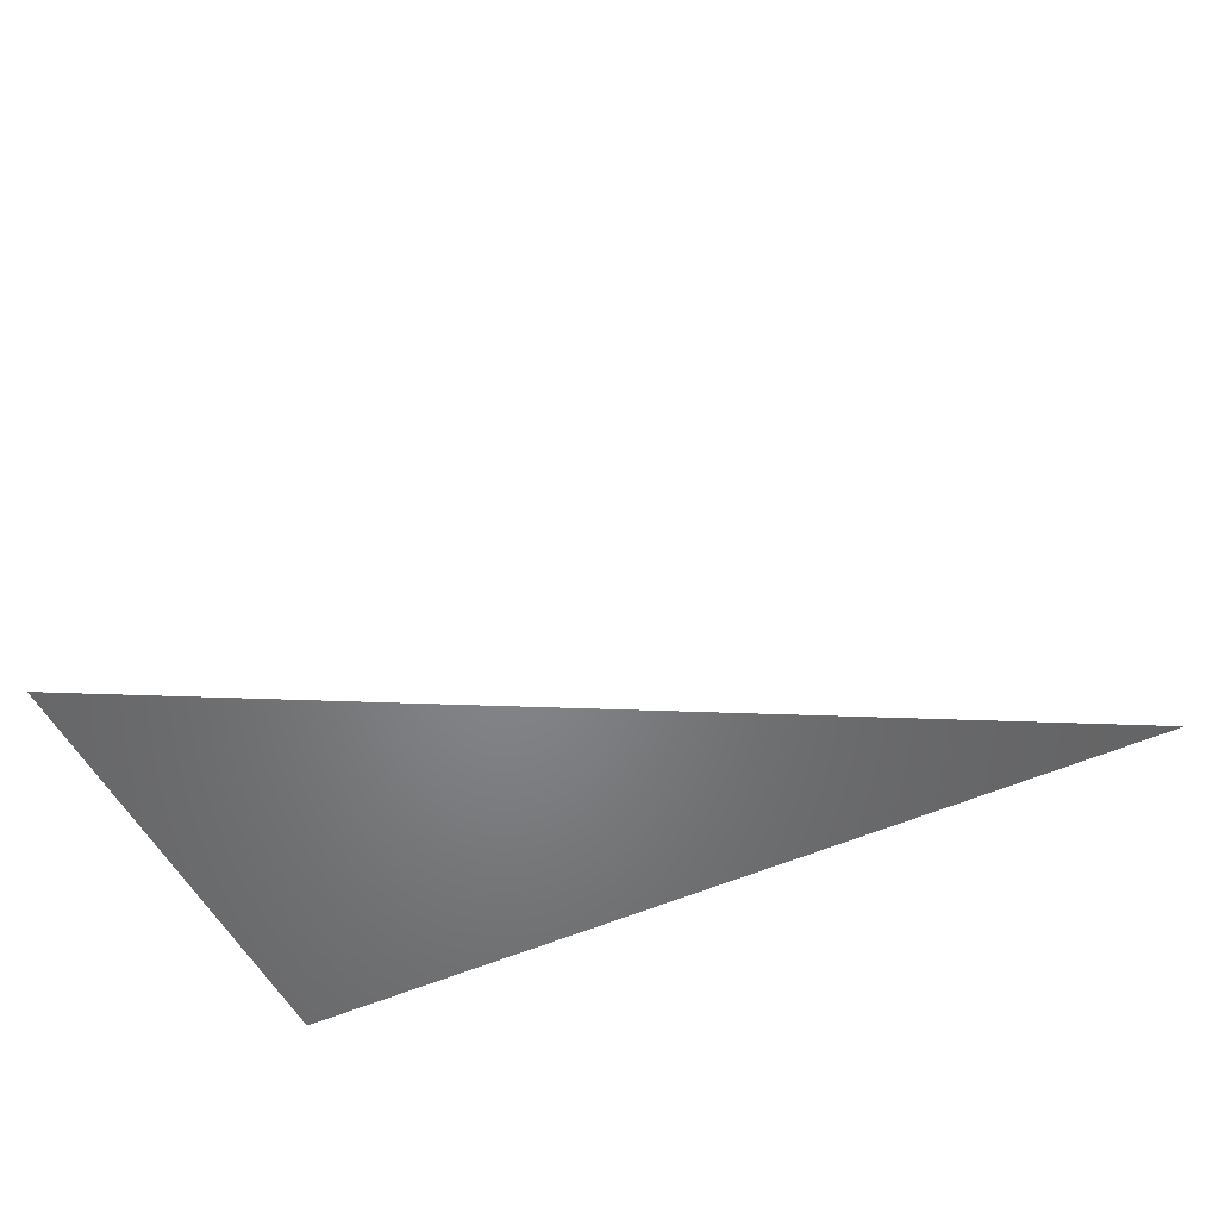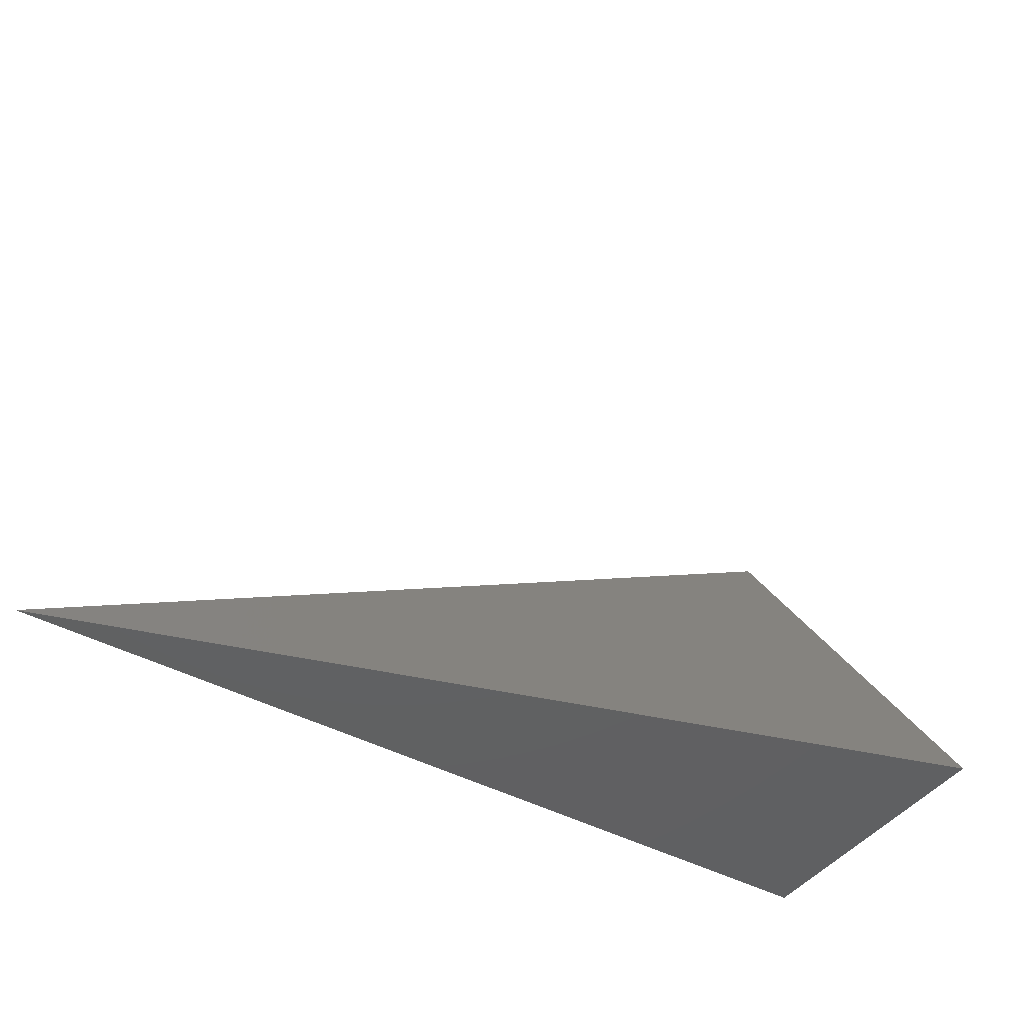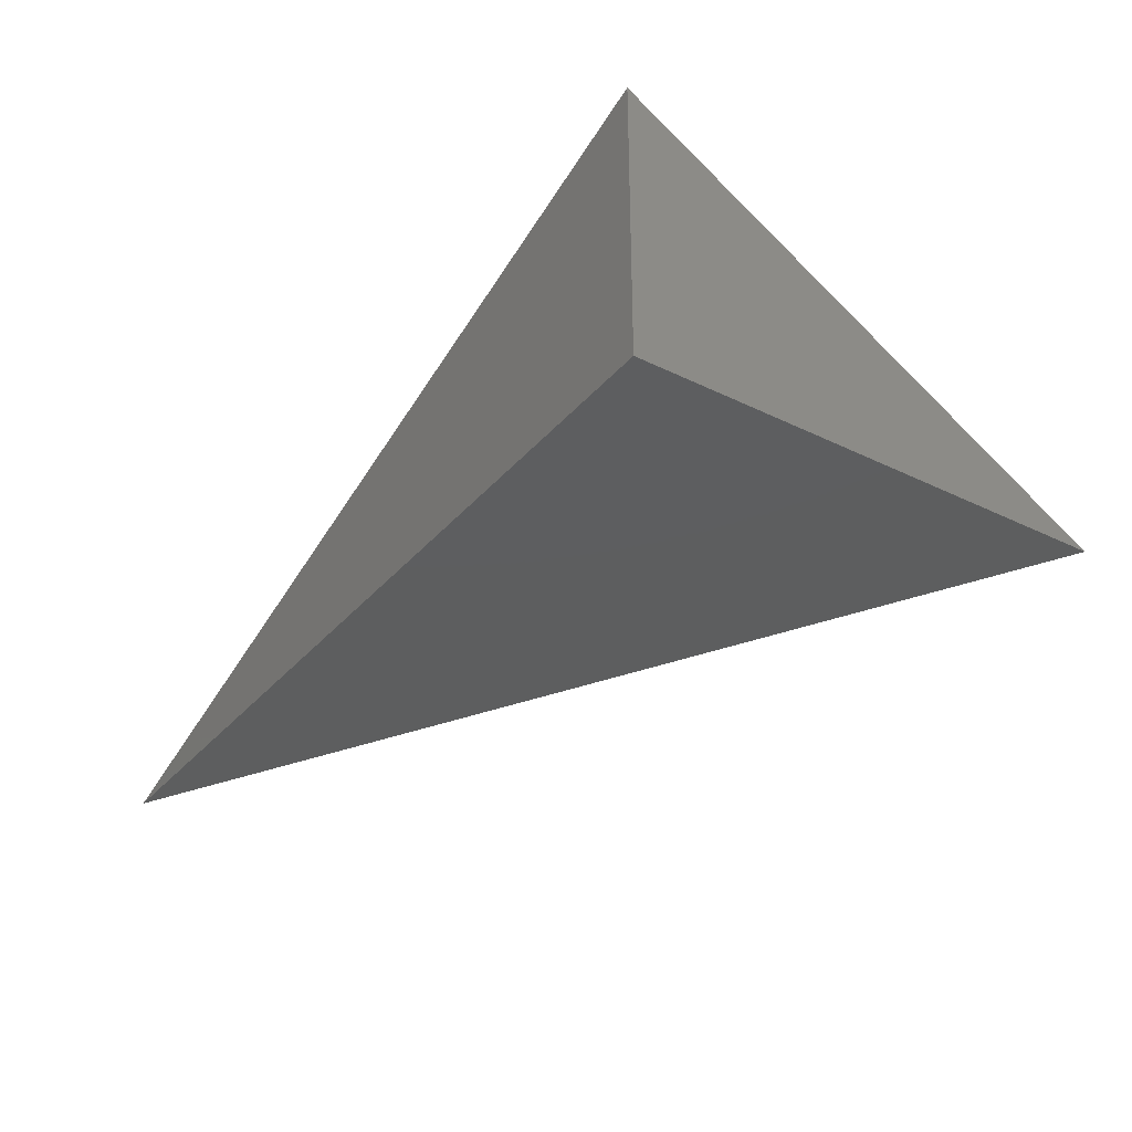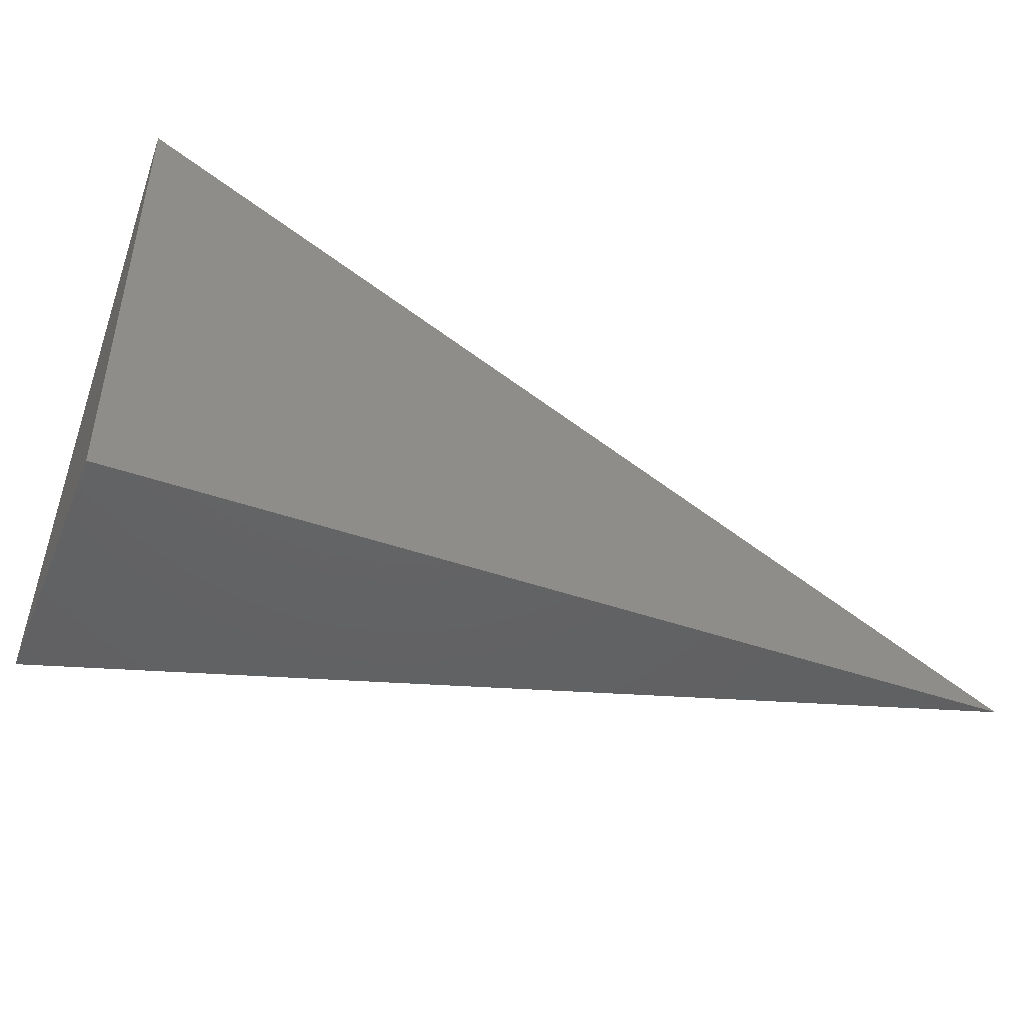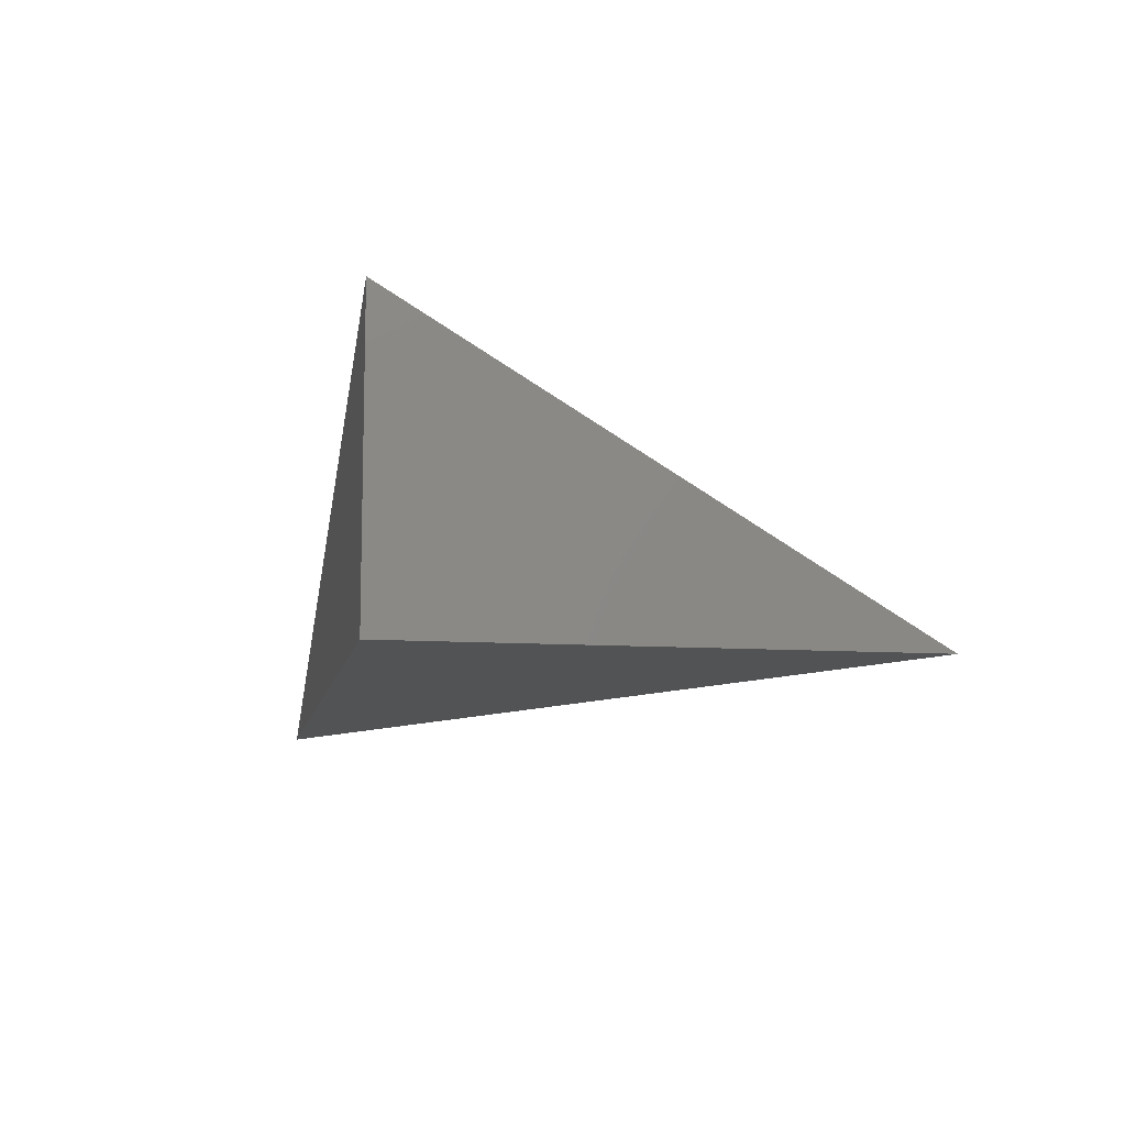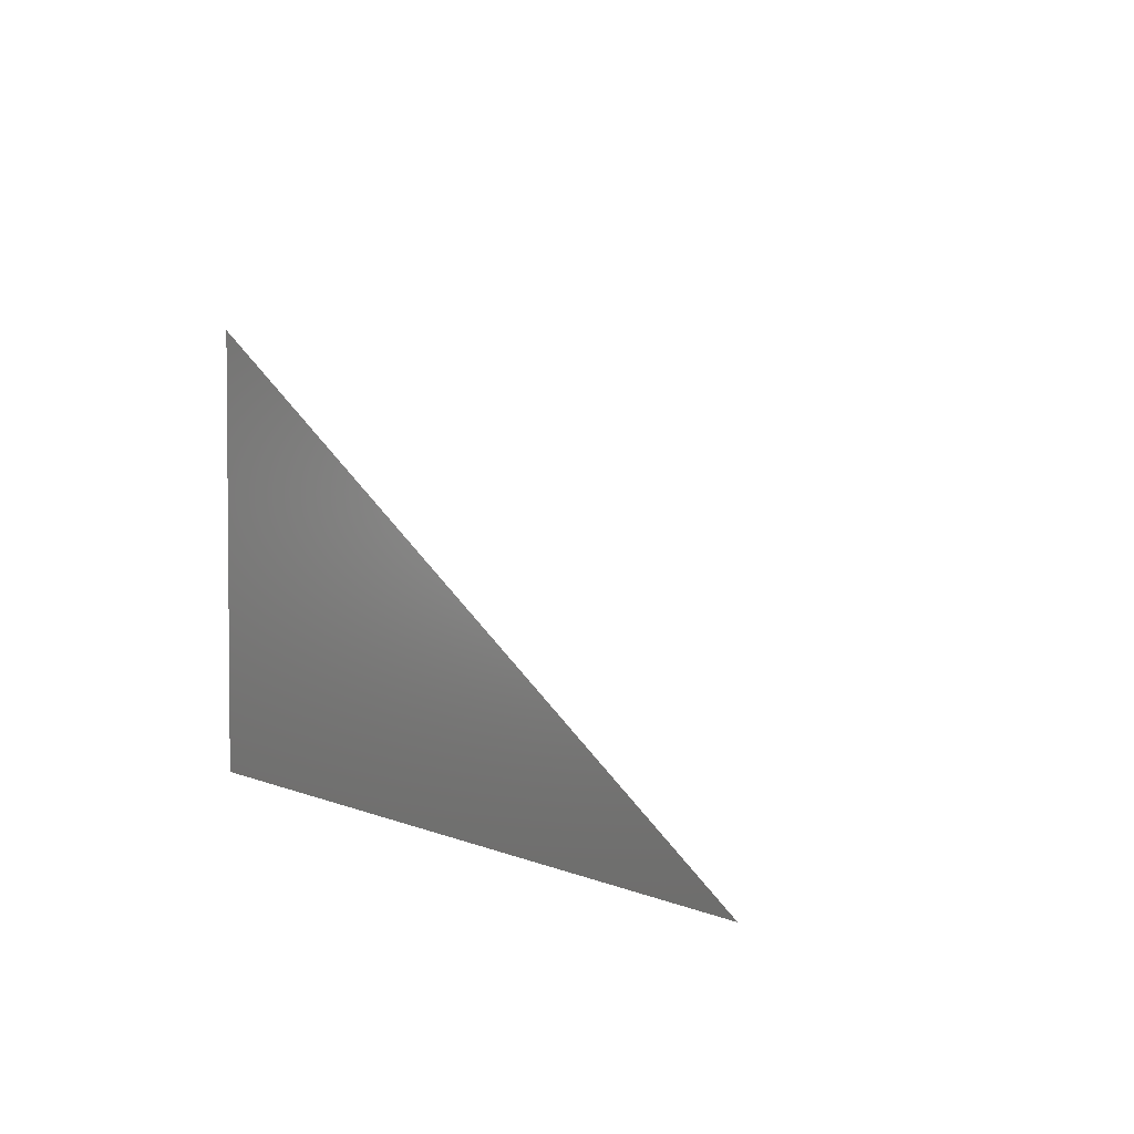
<metadata>
{"format":"stl","ext":"stl","renderer":"f3d","projection":"perspective","resolution":1024,"background":"white","views":[{"elev":-52.4,"azim":25.8,"up":"+Y"},{"elev":-43.2,"azim":147.1,"up":"+Z"},{"elev":-33.4,"azim":-123.8,"up":"+Y"},{"elev":-44.9,"azim":-22.1,"up":"+Z"},{"elev":-9.9,"azim":-100.4,"up":"+Y"},{"elev":3.1,"azim":56.7,"up":"+Z"}]}
</metadata>
<code>
# stl→obj: 4 verts, 4 faces
v 3.019 9 6
v 3 9.006 6
v 3 9 6.01
v 3 9 6
f 1 2 3
f 3 2 4
f 2 1 4
f 1 3 4

</code>
